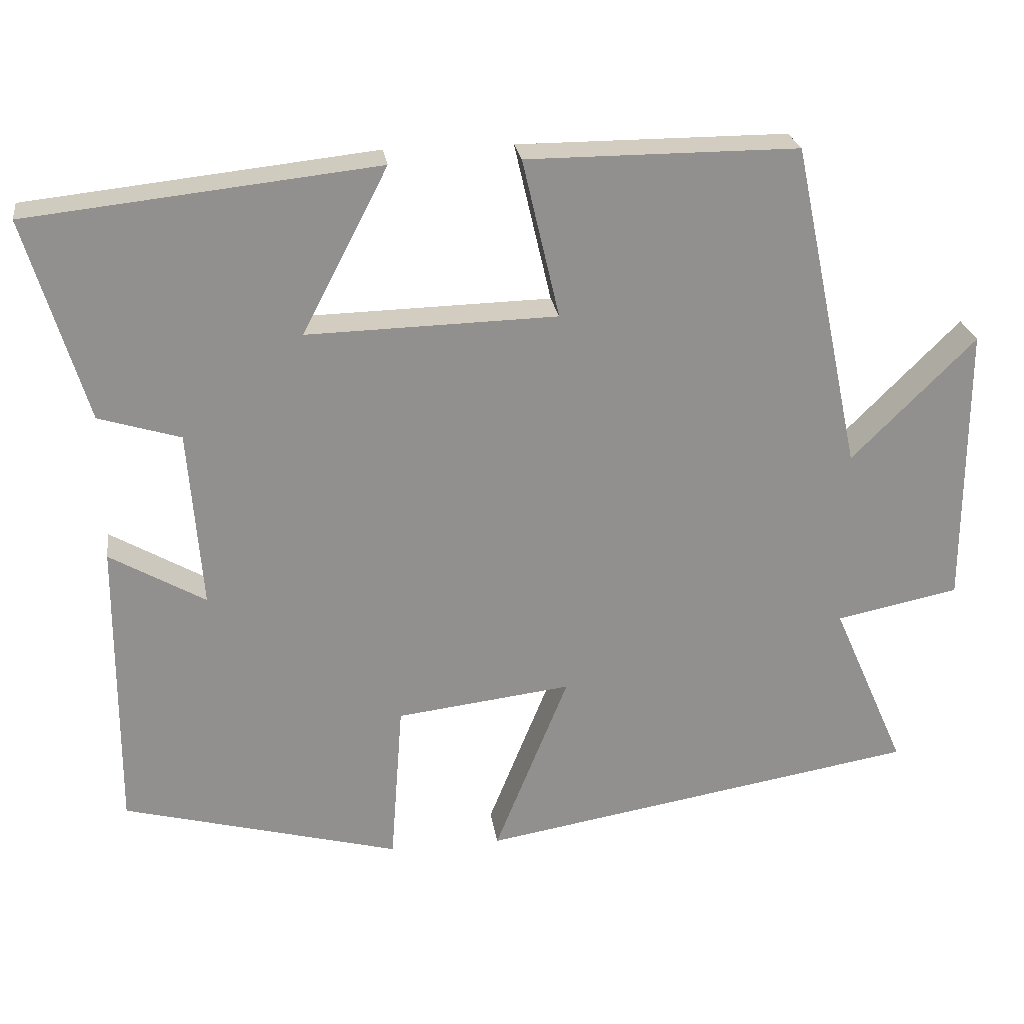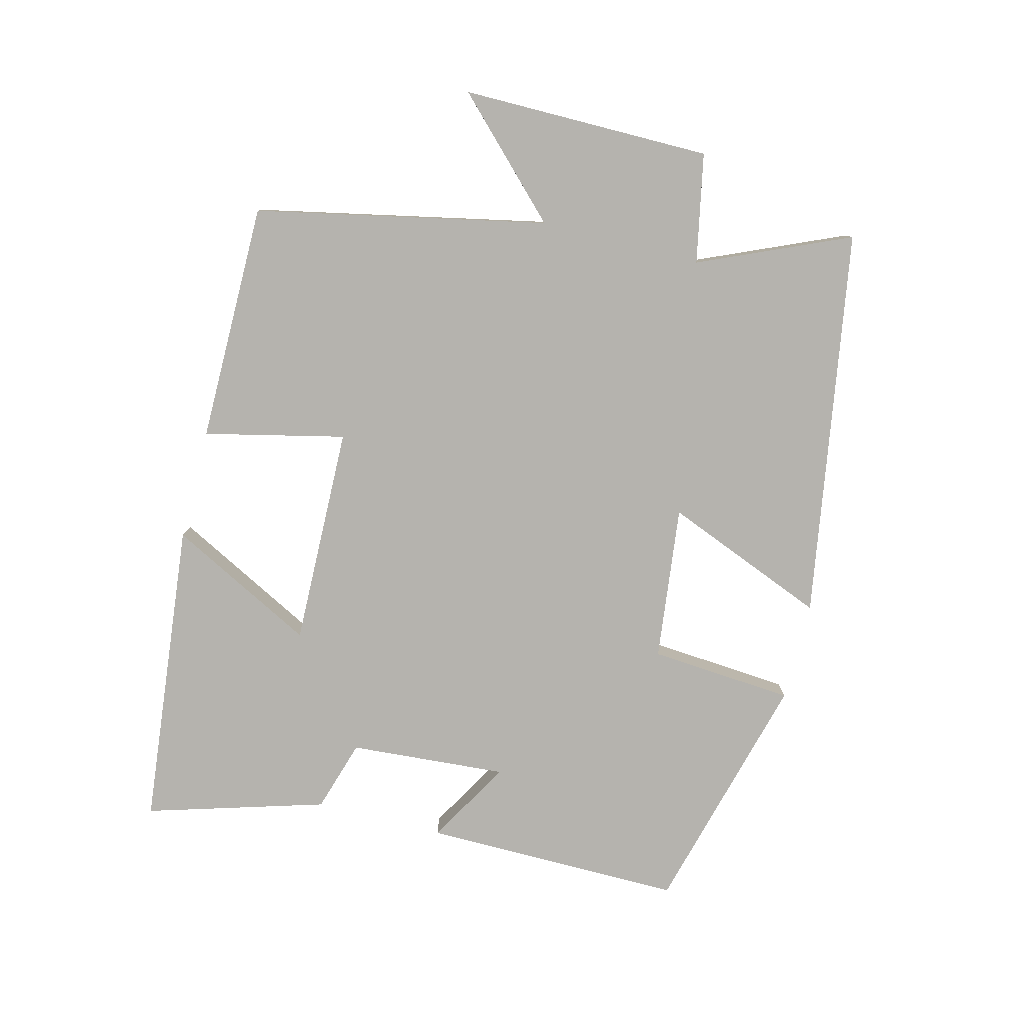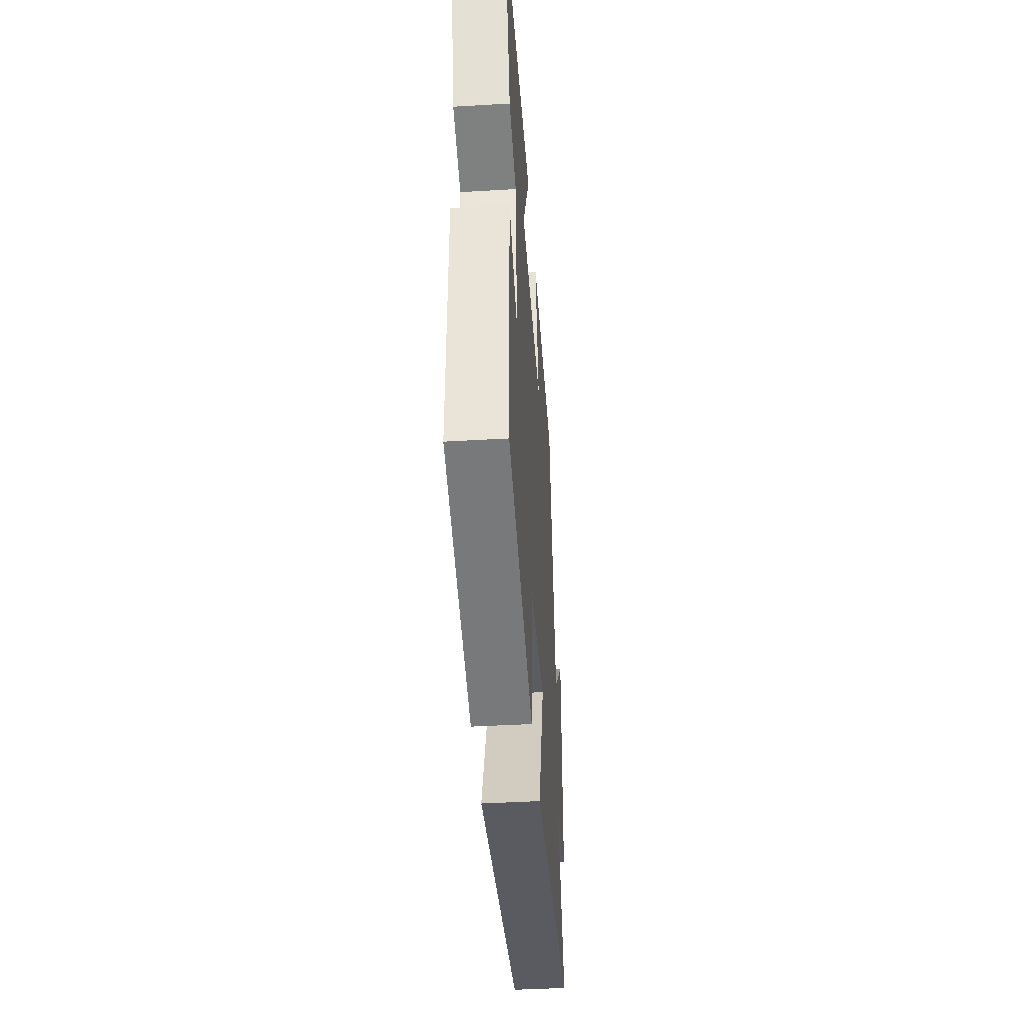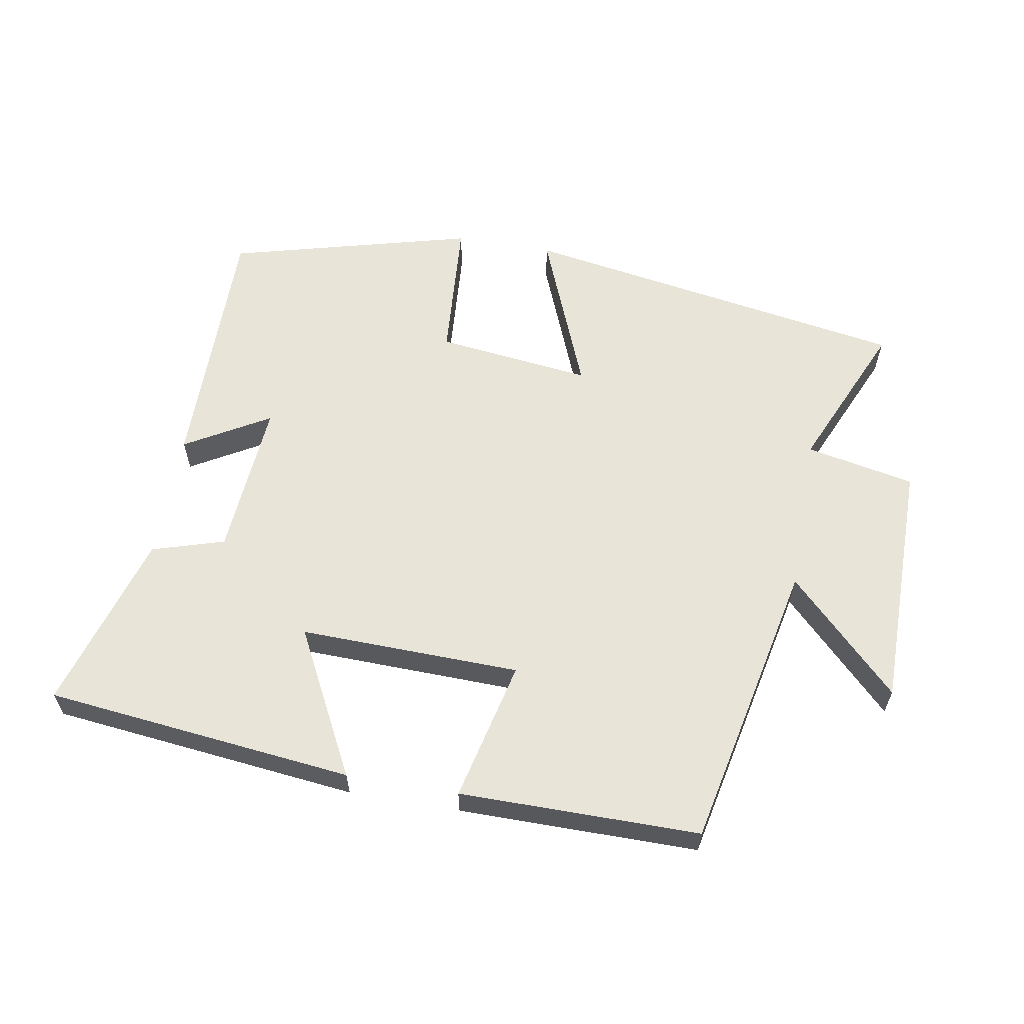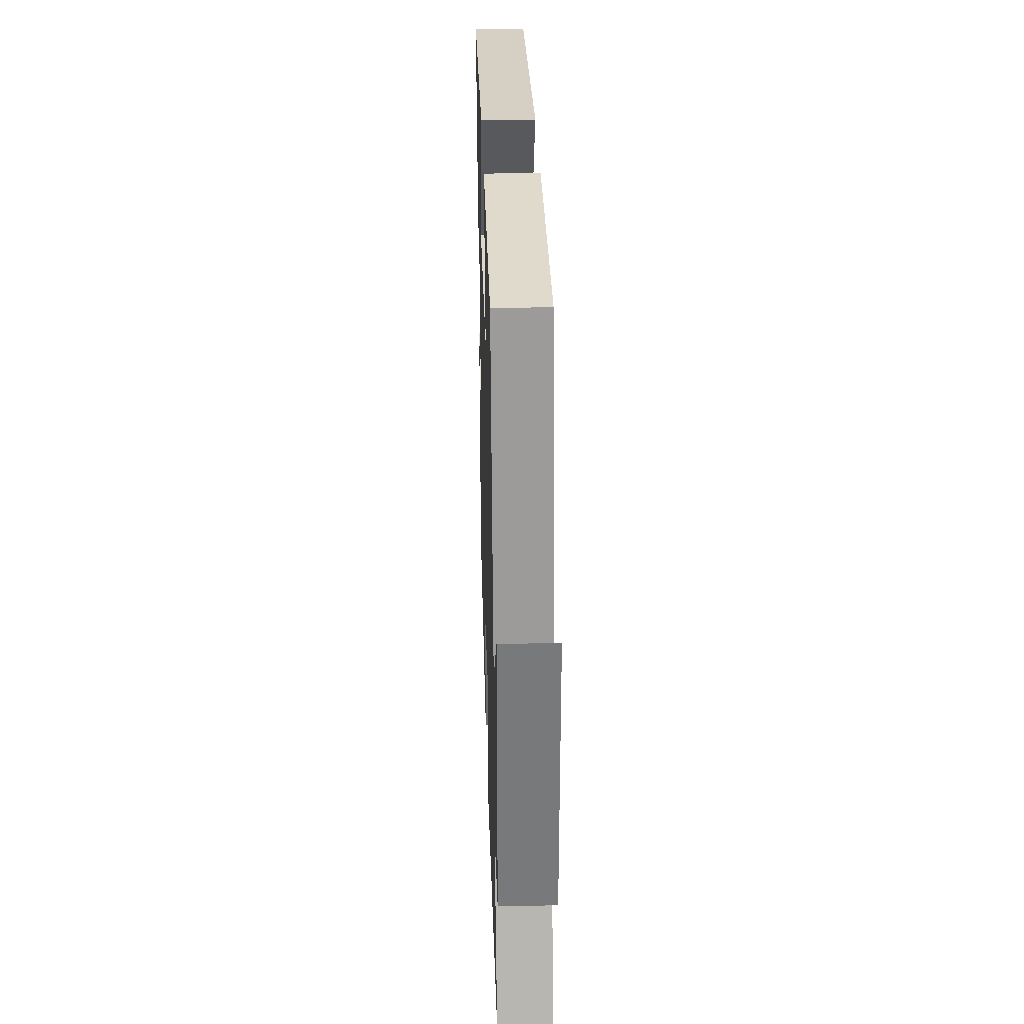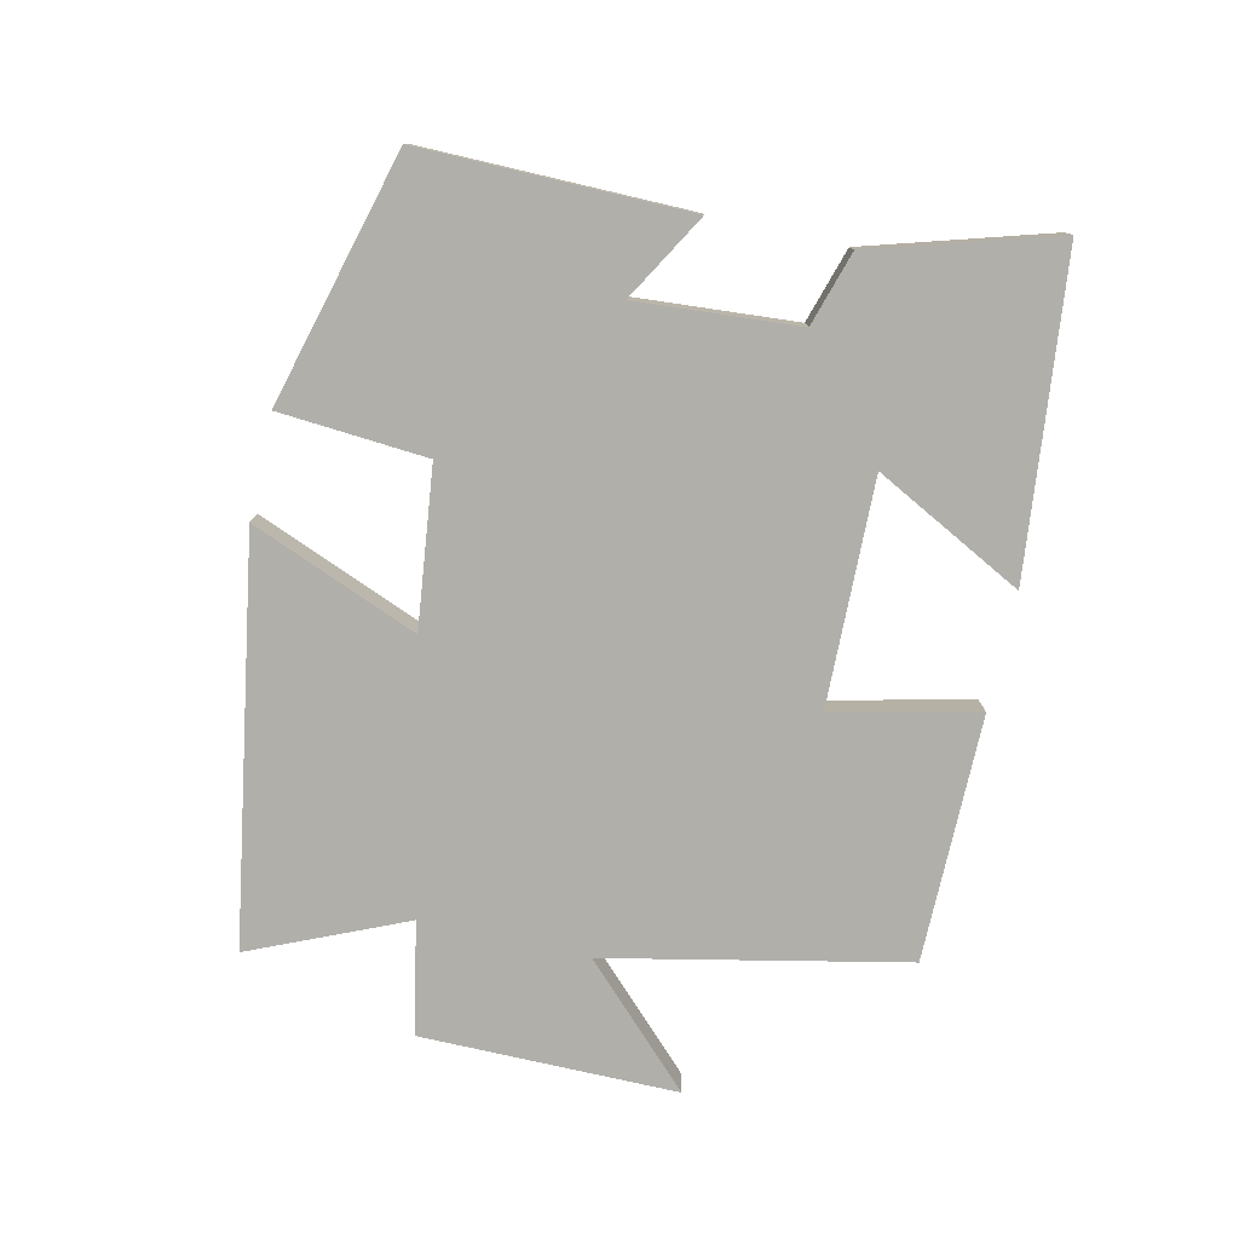
<metadata>
{"format":"obj","ext":"obj","renderer":"f3d","projection":"perspective","resolution":1024,"background":"white","views":[{"elev":24.7,"azim":-8.2,"up":"+Z"},{"elev":-79.9,"azim":75.6,"up":"+Y"},{"elev":-43.1,"azim":-86.0,"up":"+Z"},{"elev":60.5,"azim":9.9,"up":"+Y"},{"elev":32.5,"azim":88.3,"up":"+Z"},{"elev":-78.0,"azim":-102.8,"up":"+Y"}]}
</metadata>
<code>
v -0.58 0.07 0.45
v -0.119 0.07 0.5
v -0.232 0.07 0.282
v 0.098 0.07 0.29
v 0.049 0.07 0.5
v 0.408 0.07 0.5
v 0.5 0.07 0.066
v 0.663 0.07 0.229
v 0.663 0.07 -0.145
v 0.5 0.07 -0.178
v 0.598 0.07 -0.402
v 0.015 0.07 -0.5
v 0.113 0.07 -0.256
v -0.119 0.07 -0.284
v -0.135 0.07 -0.5
v -0.502 0.07 -0.403
v -0.5 0.07 -0.013
v -0.374 0.07 -0.086
v -0.392 0.07 0.15
v -0.5 0.07 0.183
v -0.58 0 0.45
v -0.119 0 0.5
v -0.232 0 0.282
v 0.098 0 0.29
v 0.049 0 0.5
v 0.408 0 0.5
v 0.5 0 0.066
v 0.663 0 0.229
v 0.663 0 -0.145
v 0.5 0 -0.178
v 0.598 0 -0.402
v 0.015 0 -0.5
v 0.113 0 -0.256
v -0.119 0 -0.284
v -0.135 0 -0.5
v -0.502 0 -0.403
v -0.5 0 -0.013
v -0.374 0 -0.086
v -0.392 0 0.15
v -0.5 0 0.183
f 19 20 1 2
f 15 16 17 18
f 14 15 18 19
f 13 14 19
f 10 11 12 13
f 7 8 9 10
f 4 5 6 7
f 3 4 7 10
f 19 2 3
f 3 10 13 19
f 22 21 40 39
f 38 37 36 35
f 39 38 35 34
f 39 34 33
f 33 32 31 30
f 30 29 28 27
f 27 26 25 24
f 30 27 24 23
f 23 22 39
f 39 33 30 23
f 1 21 22 2
f 2 22 23 3
f 3 23 24 4
f 4 24 25 5
f 5 25 26 6
f 6 26 27 7
f 7 27 28 8
f 8 28 29 9
f 9 29 30 10
f 10 30 31 11
f 11 31 32 12
f 12 32 33 13
f 13 33 34 14
f 14 34 35 15
f 15 35 36 16
f 16 36 37 17
f 17 37 38 18
f 18 38 39 19
f 19 39 40 20
f 20 40 21 1

</code>
